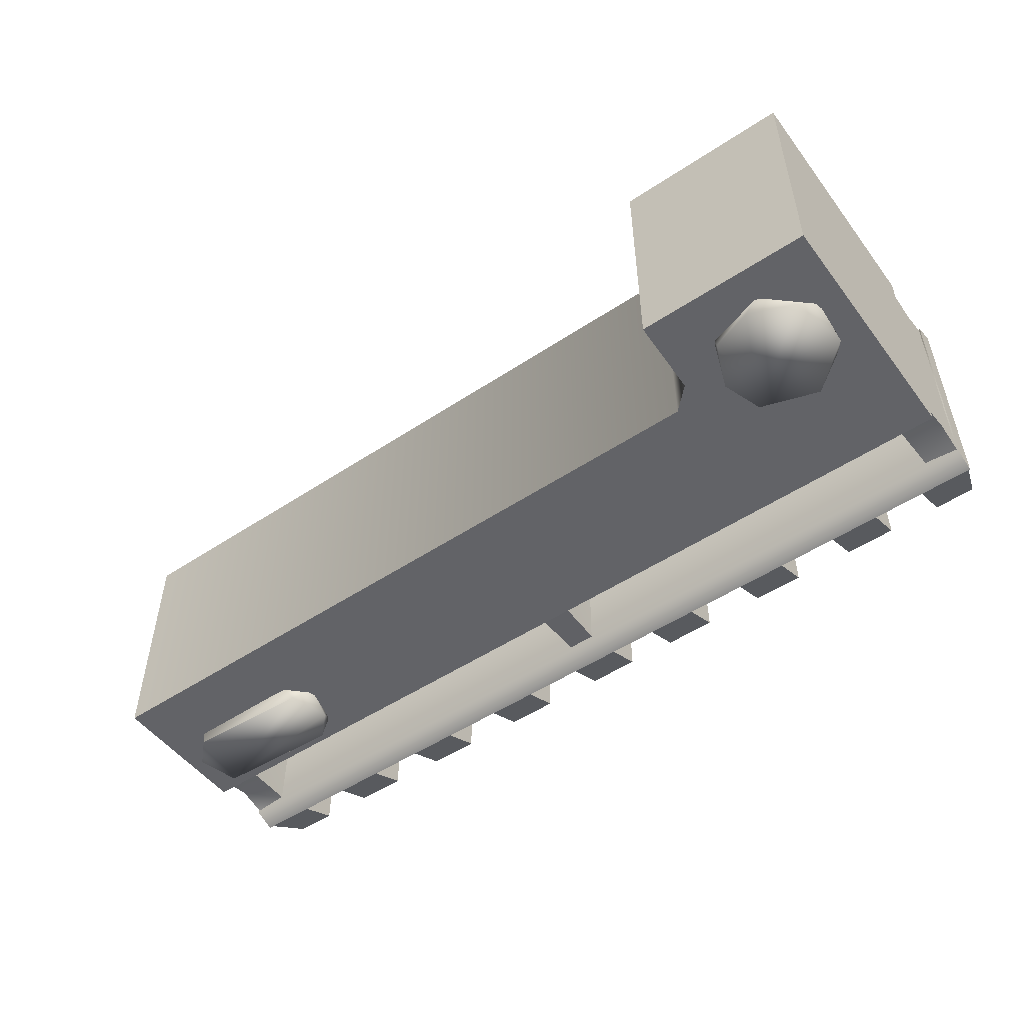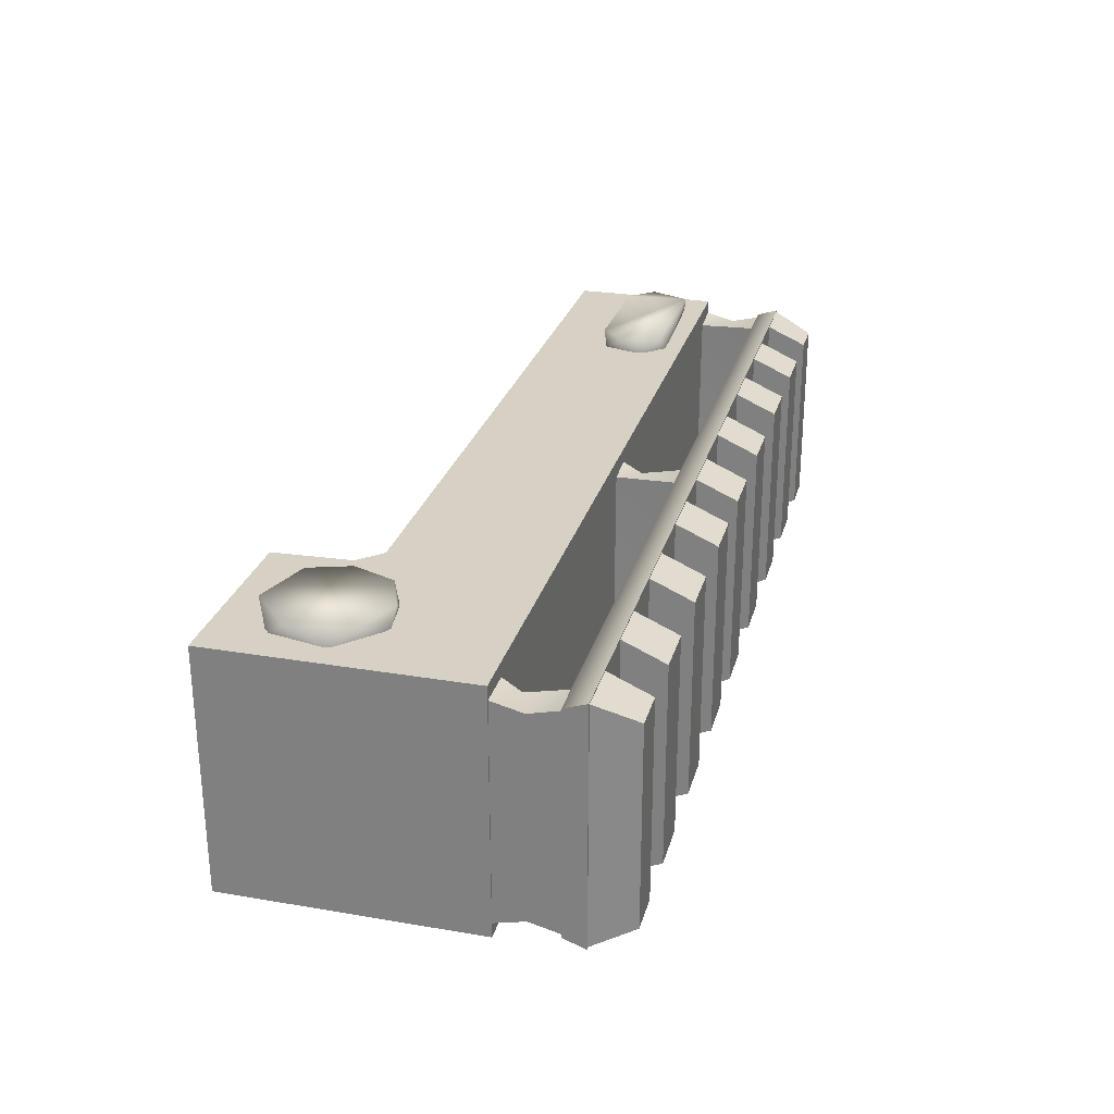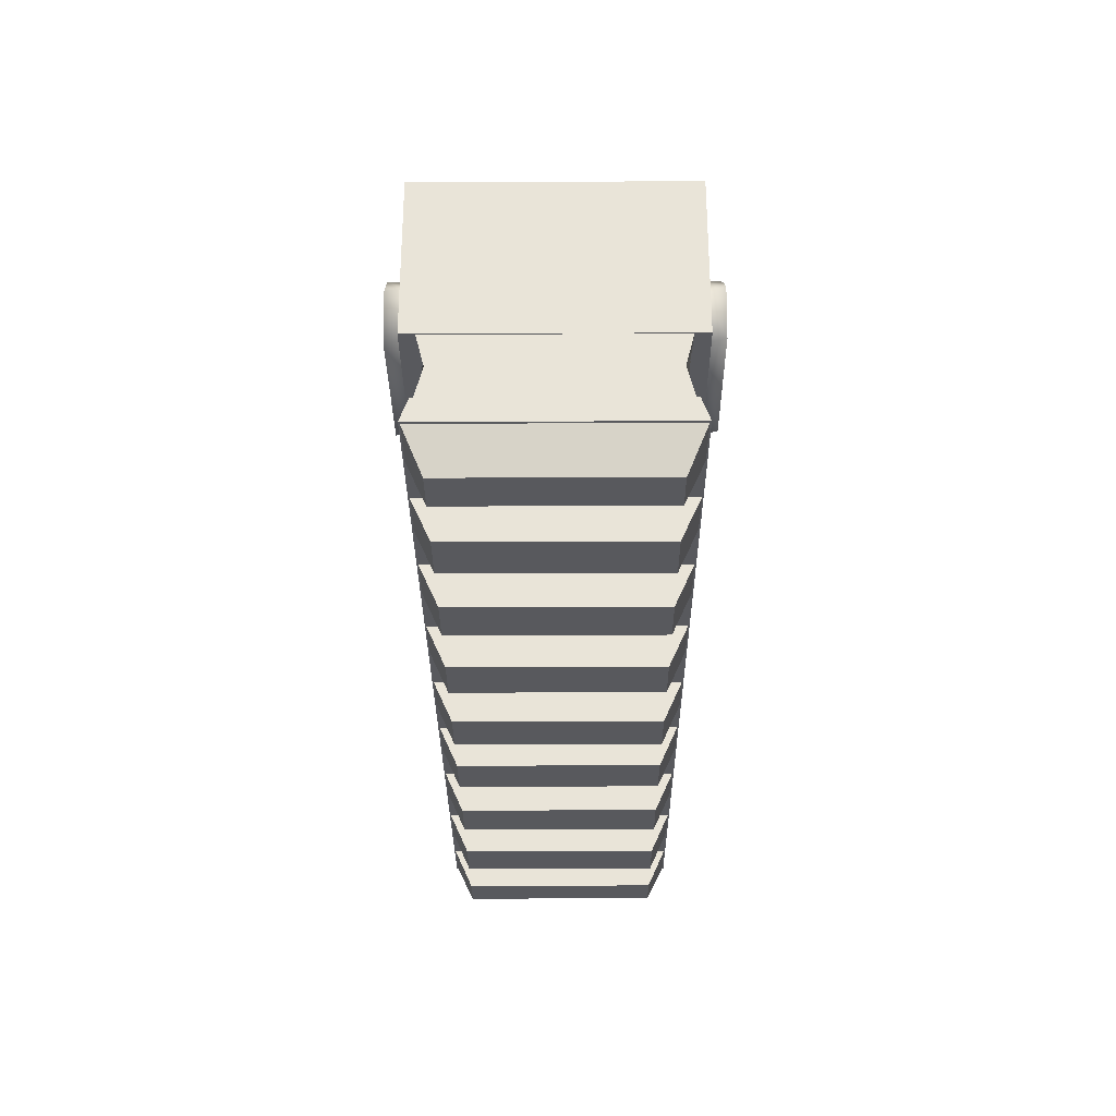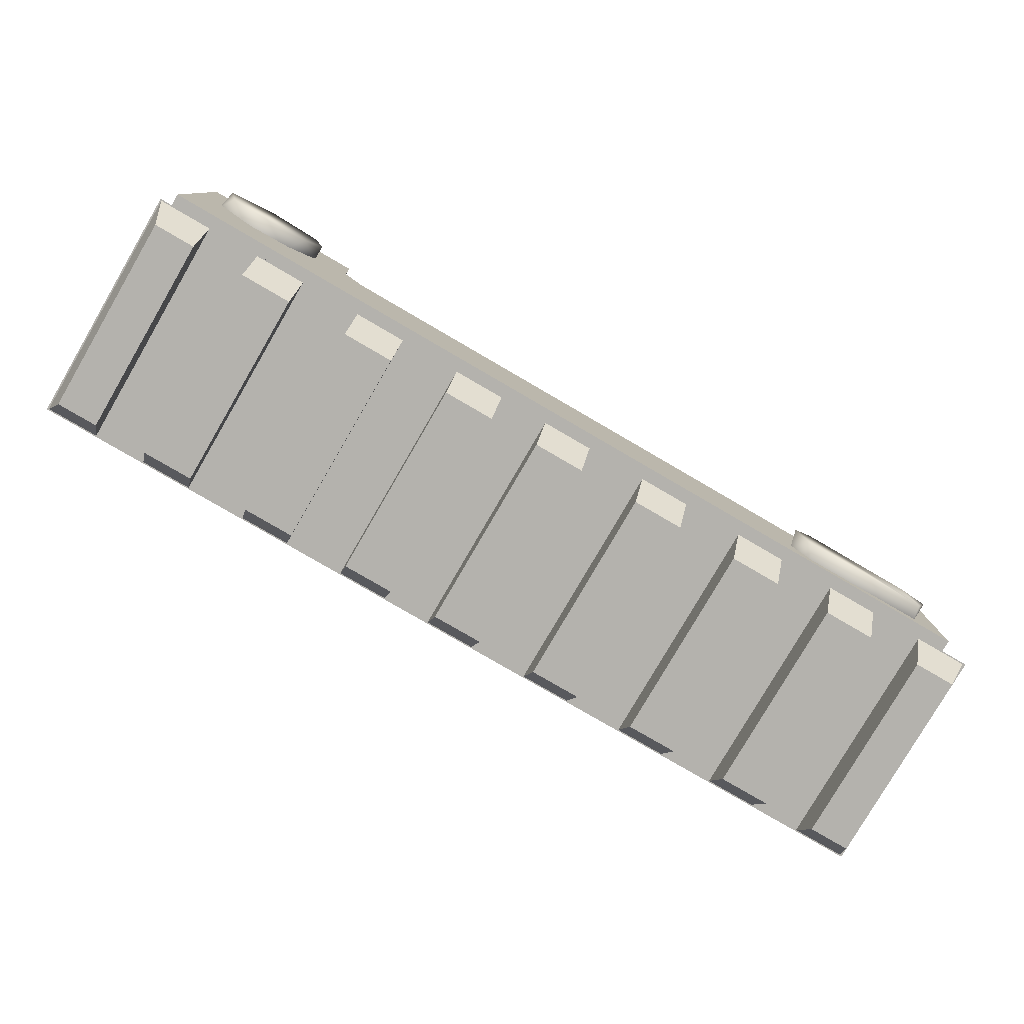
<metadata>
{"format":"obj","ext":"obj","renderer":"f3d","projection":"perspective","resolution":1024,"background":"white","views":[{"elev":-51.0,"azim":35.8,"up":"+Y"},{"elev":26.9,"azim":104.7,"up":"+Y"},{"elev":-29.9,"azim":-89.7,"up":"+Z"},{"elev":-79.6,"azim":149.8,"up":"+Z"}]}
</metadata>
<code>
g LMG_ForegripRail_Mesh_LOD1
v 0.00964 -0.0004425 -0.001967
v 0.008999 -0.0004425 -0.002249
v 0.009009 -0.0004425 -0.001967
v 0.008919 -0.0004425 -0.002329
v 0.00964 -0.0004425 -0.002883
v 0.006289 -0.0004425 -0.002883
v 0.006289 -0.0004425 -0.002333
v 0.009009 0.0004425 -0.001967
v 0.008996 0.0004425 -0.002249
v 0.00964 0.0004425 -0.001967
v 0.008918 0.0004425 -0.00233
v 0.00964 0.0004425 -0.002883
v 0.006289 0.0004425 -0.002883
v 0.006289 0.0004425 -0.002333
v 0.009386 -0.0004948 -0.002514
v 0.009502 -0.000434 -0.002447
v 0.00934 -0.000434 -0.002513
v 0.009547 -0.0004948 -0.002368
v 0.009547 -0.000434 -0.002234
v 0.009502 -0.0004948 -0.002155
v 0.009386 -0.000434 -0.002088
v 0.00934 -0.0004948 -0.002089
v 0.009194 -0.0004948 -0.002139
v 0.009178 -0.000434 -0.002155
v 0.009128 -0.0004948 -0.002301
v 0.009128 -0.000434 -0.002301
v 0.009178 -0.0004948 -0.002447
v 0.009194 -0.000434 -0.002462
v 0.009386 -0.0004948 -0.002514
v 0.00934 -0.000434 -0.002513
v 0.009386 0.0004948 -0.002088
v 0.009178 0.0004948 -0.002155
v 0.009547 0.0004948 -0.002234
v 0.009502 0.0004948 -0.002447
v 0.00934 0.0004948 -0.002513
v 0.009187 0.0004948 -0.002453
v 0.009128 0.0004948 -0.002301
v 0.009396 0.000434 -0.002509
v 0.009502 0.0004948 -0.002447
v 0.00934 0.0004948 -0.002513
v 0.009547 0.000434 -0.002368
v 0.009547 0.0004948 -0.002234
v 0.009502 0.000434 -0.002155
v 0.009386 0.0004948 -0.002088
v 0.00934 0.000434 -0.002089
v 0.009194 0.000434 -0.002139
v 0.009178 0.0004948 -0.002155
v 0.009127 0.000434 -0.002346
v 0.009128 0.0004948 -0.002301
v 0.009187 0.0004948 -0.002453
v 0.009234 0.000434 -0.002485
v 0.00934 0.0004948 -0.002513
v 0.009396 0.000434 -0.002509
v 0.009386 -0.0004948 -0.002514
v 0.009178 -0.0004948 -0.002447
v 0.009547 -0.0004948 -0.002368
v 0.009502 -0.0004948 -0.002155
v 0.00934 -0.0004948 -0.002089
v 0.009194 -0.0004948 -0.002139
v 0.009128 -0.0004948 -0.002301
v 0.006886 -0.0004969 -0.00282
v 0.006425 -0.0004969 -0.002803
v 0.00697 -0.0004969 -0.002735
v 0.006929 -0.0004969 -0.002582
v 0.006468 -0.0004969 -0.002566
v 0.006384 -0.0004969 -0.002651
v 0.006381 0.0004969 -0.002664
v 0.006438 0.0004969 -0.002811
v 0.006459 0.0004969 -0.00257
v 0.006886 0.0004969 -0.002566
v 0.00697 0.0004969 -0.002651
v 0.006929 0.0004969 -0.002803
v 0.00951 -0.0003789 -0.003107
v 0.009635 -0.0003651 -0.002993
v 0.009635 -0.0003924 -0.003102
v 0.009504 -0.0003875 -0.002881
v 0.009635 -0.0003924 -0.002883
v 0.009528 0.0003684 -0.002956
v 0.009499 0.0003924 -0.002883
v 0.009504 -0.0003875 -0.002881
v 0.00951 -0.0003789 -0.003107
v 0.009504 0.0003875 -0.003104
v 0.006293 -0.0003924 -0.003102
v 0.006293 -0.0003651 -0.002993
v 0.006418 -0.0003789 -0.003107
v 0.006425 -0.0003875 -0.002881
v 0.006293 -0.0003924 -0.002883
v 0.006418 -0.0003789 -0.003107
v 0.006418 0.0003789 -0.002878
v 0.006425 0.0003875 -0.003104
v 0.006425 -0.0003875 -0.002881
v 0.007948 0.0003686 -0.002958
v 0.007918 0.0003924 -0.002883
v 0.007924 -0.0003861 -0.00288
v 0.007929 -0.0003807 -0.003107
v 0.007923 0.0003875 -0.003104
v 0.008029 -0.0003789 -0.003107
v 0.00803 0.0003807 -0.002878
v 0.008035 0.0003861 -0.003105
v 0.008036 -0.0003875 -0.002881
v 0.009635 0.0003924 -0.003102
v 0.009635 0.0003651 -0.002993
v 0.009504 0.0003875 -0.003104
v 0.009528 0.0003684 -0.002956
v 0.009635 0.0003924 -0.002883
v 0.009499 0.0003924 -0.002883
v 0.006425 0.0003875 -0.003104
v 0.006293 0.0003651 -0.002993
v 0.006293 0.0003924 -0.003102
v 0.006418 0.0003789 -0.002878
v 0.006293 0.0003924 -0.002883
v 0.00964 -0.0004295 -0.00318
v 0.00964 0.0004295 -0.00318
v 0.006289 0.0004295 -0.00318
v 0.006289 -0.0004295 -0.00318
v 0.00964 -0.0004425 -0.001967
v 0.00964 0.0004425 -0.001967
v 0.00964 0.0004425 -0.002883
v 0.00964 -0.0004425 -0.002883
v 0.006289 -0.0004425 -0.002333
v 0.006289 0.0004425 -0.002333
v 0.008918 0.0004425 -0.00233
v 0.008919 -0.0004425 -0.002329
v 0.008999 -0.0004425 -0.002249
v 0.008996 0.0004425 -0.002249
v 0.009009 0.0004425 -0.001967
v 0.009009 -0.0004425 -0.001967
v 0.00964 -0.0004295 -0.00318
v 0.006289 -0.0004295 -0.00318
v 0.006289 -0.0004013 -0.0031
v 0.00964 -0.0004013 -0.0031
v 0.00964 0.0004013 -0.0031
v 0.006289 0.0004013 -0.0031
v 0.00964 0.0004295 -0.00318
v 0.006289 0.0004295 -0.00318
v 0.006289 -0.0004013 -0.0031
v 0.006289 -0.0004295 -0.00318
v 0.006289 0.0004295 -0.00318
v 0.006289 0.0004013 -0.0031
v 0.00964 -0.0004013 -0.0031
v 0.00964 0.0004013 -0.0031
v 0.00964 0.0004295 -0.00318
v 0.00964 -0.0004295 -0.00318
v 0.00964 -0.0004425 -0.002883
v 0.00964 0.0004425 -0.002883
v 0.006289 0.0004425 -0.002883
v 0.006289 -0.0004425 -0.002883
v 0.009009 -0.0004425 -0.001967
v 0.009009 0.0004425 -0.001967
v 0.00964 0.0004425 -0.001967
v 0.00964 -0.0004425 -0.001967
v 0.006289 0.0004425 -0.002333
v 0.006289 -0.0004425 -0.002333
v 0.006289 -0.0004425 -0.002883
v 0.006289 0.0004425 -0.002883
v 0.006886 0.0004328 -0.00282
v 0.006929 0.0004969 -0.002803
v 0.006438 0.0004969 -0.002811
v 0.006425 0.0004328 -0.002803
v 0.006381 0.0004969 -0.002664
v 0.006384 0.0004328 -0.002651
v 0.006459 0.0004969 -0.00257
v 0.006468 0.0004328 -0.002566
v 0.006886 0.0004969 -0.002566
v 0.006929 0.0004328 -0.002582
v 0.00697 0.0004969 -0.002651
v 0.00697 0.0004328 -0.002735
v 0.006929 0.0004969 -0.002803
v 0.006886 0.0004328 -0.00282
v 0.00697 -0.0004969 -0.002735
v 0.006929 -0.0004328 -0.002803
v 0.006886 -0.0004969 -0.00282
v 0.00697 -0.0004328 -0.002651
v 0.006929 -0.0004969 -0.002582
v 0.006886 -0.0004328 -0.002566
v 0.006468 -0.0004969 -0.002566
v 0.006459 -0.0004328 -0.00257
v 0.006384 -0.0004969 -0.002651
v 0.006381 -0.0004328 -0.002664
v 0.006425 -0.0004969 -0.002803
v 0.006438 -0.0004328 -0.002811
v 0.006886 -0.0004969 -0.00282
v 0.006929 -0.0004328 -0.002803
v 0.006491 -0.0003588 -0.003328
v 0.006491 0.0003588 -0.003328
v 0.006343 0.0003588 -0.003328
v 0.006343 -0.0003588 -0.003328
v 0.006491 0.0003588 -0.003328
v 0.006491 -0.0003588 -0.003328
v 0.006491 -0.0004273 -0.003174
v 0.006491 0.0004273 -0.003174
v 0.006343 0.0003588 -0.003328
v 0.006491 0.0003588 -0.003328
v 0.006491 0.0004273 -0.003174
v 0.006298 0.0004273 -0.003174
v 0.006343 0.0003588 -0.003328
v 0.006298 0.0004273 -0.003174
v 0.006298 -0.0004273 -0.003174
v 0.006343 -0.0003588 -0.003328
v 0.006343 -0.0003588 -0.003328
v 0.006298 -0.0004273 -0.003174
v 0.006491 -0.0004273 -0.003174
v 0.006491 -0.0003588 -0.003328
v 0.007263 -0.0003588 -0.003328
v 0.007263 0.0003588 -0.003328
v 0.007078 0.0003588 -0.003328
v 0.007078 -0.0003588 -0.003328
v 0.007263 0.0003588 -0.003328
v 0.007263 -0.0003588 -0.003328
v 0.007263 -0.0004273 -0.003174
v 0.007263 0.0004273 -0.003174
v 0.007078 0.0003588 -0.003328
v 0.007263 0.0003588 -0.003328
v 0.007263 0.0004273 -0.003174
v 0.007078 0.0004273 -0.003174
v 0.007078 -0.0003588 -0.003328
v 0.007078 0.0003588 -0.003328
v 0.007078 0.0004273 -0.003174
v 0.007078 -0.0004273 -0.003174
v 0.007263 -0.0003588 -0.003328
v 0.007078 -0.0003588 -0.003328
v 0.007078 -0.0004273 -0.003174
v 0.007263 -0.0004273 -0.003174
v 0.007668 -0.0003588 -0.003328
v 0.007668 0.0003588 -0.003328
v 0.007484 0.0003588 -0.003328
v 0.007484 -0.0003588 -0.003328
v 0.007668 0.0003588 -0.003328
v 0.007668 -0.0003588 -0.003328
v 0.007668 -0.0004273 -0.003174
v 0.007668 0.0004273 -0.003174
v 0.007484 0.0003588 -0.003328
v 0.007668 0.0003588 -0.003328
v 0.007668 0.0004273 -0.003174
v 0.007484 0.0004273 -0.003174
v 0.007484 -0.0003588 -0.003328
v 0.007484 0.0003588 -0.003328
v 0.007484 0.0004273 -0.003174
v 0.007484 -0.0004273 -0.003174
v 0.007668 -0.0003588 -0.003328
v 0.007484 -0.0003588 -0.003328
v 0.007484 -0.0004273 -0.003174
v 0.007668 -0.0004273 -0.003174
v 0.008074 -0.0003588 -0.003328
v 0.008074 0.0003588 -0.003328
v 0.00789 0.0003588 -0.003328
v 0.00789 -0.0003588 -0.003328
v 0.008074 0.0003588 -0.003328
v 0.008074 -0.0003588 -0.003328
v 0.008074 -0.0004273 -0.003174
v 0.008074 0.0004273 -0.003174
v 0.00789 0.0003588 -0.003328
v 0.008074 0.0003588 -0.003328
v 0.008074 0.0004273 -0.003174
v 0.00789 0.0004273 -0.003174
v 0.00789 -0.0003588 -0.003328
v 0.00789 0.0003588 -0.003328
v 0.00789 0.0004273 -0.003174
v 0.00789 -0.0004273 -0.003174
v 0.008074 -0.0003588 -0.003328
v 0.00789 -0.0003588 -0.003328
v 0.00789 -0.0004273 -0.003174
v 0.008074 -0.0004273 -0.003174
v 0.009591 -0.0003588 -0.003328
v 0.009591 0.0003588 -0.003328
v 0.009442 0.0003588 -0.003328
v 0.009442 -0.0003588 -0.003328
v 0.009591 0.0003588 -0.003328
v 0.009591 -0.0003588 -0.003328
v 0.009636 -0.0004273 -0.003174
v 0.009636 0.0004273 -0.003174
v 0.009591 0.0003588 -0.003328
v 0.009636 0.0004273 -0.003174
v 0.009442 0.0004273 -0.003174
v 0.009442 0.0003588 -0.003328
v 0.009442 -0.0003588 -0.003328
v 0.009442 0.0003588 -0.003328
v 0.009442 0.0004273 -0.003174
v 0.009442 -0.0004273 -0.003174
v 0.009591 -0.0003588 -0.003328
v 0.009442 -0.0003588 -0.003328
v 0.009442 -0.0004273 -0.003174
v 0.009636 -0.0004273 -0.003174
v 0.006871 -0.0003588 -0.003328
v 0.006871 0.0003588 -0.003328
v 0.006686 0.0003588 -0.003328
v 0.006686 -0.0003588 -0.003328
v 0.006871 0.0003588 -0.003328
v 0.006871 -0.0003588 -0.003328
v 0.006871 -0.0004273 -0.003174
v 0.006871 0.0004273 -0.003174
v 0.006686 0.0003588 -0.003328
v 0.006871 0.0003588 -0.003328
v 0.006871 0.0004273 -0.003174
v 0.006686 0.0004273 -0.003174
v 0.006686 -0.0003588 -0.003328
v 0.006686 0.0003588 -0.003328
v 0.006686 0.0004273 -0.003174
v 0.006686 -0.0004273 -0.003174
v 0.006871 -0.0003588 -0.003328
v 0.006686 -0.0003588 -0.003328
v 0.006686 -0.0004273 -0.003174
v 0.006871 -0.0004273 -0.003174
v 0.00844 -0.0003588 -0.003328
v 0.00844 0.0003588 -0.003328
v 0.008255 0.0003588 -0.003328
v 0.008255 -0.0003588 -0.003328
v 0.00844 0.0003588 -0.003328
v 0.00844 -0.0003588 -0.003328
v 0.00844 -0.0004273 -0.003174
v 0.00844 0.0004273 -0.003174
v 0.008255 0.0003588 -0.003328
v 0.00844 0.0003588 -0.003328
v 0.00844 0.0004273 -0.003174
v 0.008255 0.0004273 -0.003174
v 0.008255 -0.0003588 -0.003328
v 0.008255 0.0003588 -0.003328
v 0.008255 0.0004273 -0.003174
v 0.008255 -0.0004273 -0.003174
v 0.00844 -0.0003588 -0.003328
v 0.008255 -0.0003588 -0.003328
v 0.008255 -0.0004273 -0.003174
v 0.00844 -0.0004273 -0.003174
v 0.008845 -0.0003588 -0.003328
v 0.008845 0.0003588 -0.003328
v 0.008661 0.0003588 -0.003328
v 0.008661 -0.0003588 -0.003328
v 0.008845 0.0003588 -0.003328
v 0.008845 -0.0003588 -0.003328
v 0.008845 -0.0004273 -0.003174
v 0.008845 0.0004273 -0.003174
v 0.008661 0.0003588 -0.003328
v 0.008845 0.0003588 -0.003328
v 0.008845 0.0004273 -0.003174
v 0.008661 0.0004273 -0.003174
v 0.008661 -0.0003588 -0.003328
v 0.008661 0.0003588 -0.003328
v 0.008661 0.0004273 -0.003174
v 0.008661 -0.0004273 -0.003174
v 0.008845 -0.0003588 -0.003328
v 0.008661 -0.0003588 -0.003328
v 0.008661 -0.0004273 -0.003174
v 0.008845 -0.0004273 -0.003174
v 0.009251 -0.0003588 -0.003328
v 0.009251 0.0003588 -0.003328
v 0.009066 0.0003588 -0.003328
v 0.009066 -0.0003588 -0.003328
v 0.009251 0.0003588 -0.003328
v 0.009251 -0.0003588 -0.003328
v 0.009251 -0.0004273 -0.003174
v 0.009251 0.0004273 -0.003174
v 0.009066 0.0003588 -0.003328
v 0.009251 0.0003588 -0.003328
v 0.009251 0.0004273 -0.003174
v 0.009066 0.0004273 -0.003174
v 0.009066 -0.0003588 -0.003328
v 0.009066 0.0003588 -0.003328
v 0.009066 0.0004273 -0.003174
v 0.009066 -0.0004273 -0.003174
v 0.009251 -0.0003588 -0.003328
v 0.009066 -0.0003588 -0.003328
v 0.009066 -0.0004273 -0.003174
v 0.009251 -0.0004273 -0.003174
v 0.009635 -0.0003924 -0.002883
v 0.009635 0.0003924 -0.002883
v 0.009635 0.0003651 -0.002993
v 0.009635 -0.0003651 -0.002993
v 0.009635 0.0003924 -0.003102
v 0.009635 -0.0003924 -0.003102
v 0.006293 0.0003651 -0.002993
v 0.006293 0.0003924 -0.002883
v 0.006293 -0.0003924 -0.002883
v 0.006293 -0.0003651 -0.002993
v 0.006293 -0.0003924 -0.003102
v 0.006293 0.0003924 -0.003102
v 0.008029 -0.0003789 -0.003107
v 0.007929 -0.0003807 -0.003107
v 0.007924 -0.0003861 -0.00288
v 0.008036 -0.0003875 -0.002881
v 0.007948 0.0003686 -0.002958
v 0.007923 0.0003875 -0.003104
v 0.008035 0.0003861 -0.003105
v 0.00803 0.0003807 -0.002878
v 0.007918 0.0003924 -0.002883
g LMG_ForegripRail_Mesh_LOD1_0
f 3 2 1
f 2 4 1
f 1 4 5
f 4 6 5
f 4 7 6
f 10 9 8
f 11 9 10
f 11 10 12
f 13 11 12
f 14 11 13
f 17 16 15
f 15 16 18
f 16 19 18
f 18 19 20
f 19 21 20
f 20 21 22
f 22 21 23
f 21 24 23
f 23 24 25
f 24 26 25
f 25 26 27
f 26 28 27
f 27 28 29
f 28 30 29
f 33 32 31
f 34 32 33
f 35 32 34
f 36 32 35
f 37 32 36
f 40 39 38
f 38 39 41
f 39 42 41
f 41 42 43
f 42 44 43
f 43 44 45
f 45 44 46
f 44 47 46
f 46 47 48
f 47 49 48
f 49 50 48
f 48 50 51
f 51 50 52
f 53 51 52
f 56 55 54
f 57 55 56
f 58 55 57
f 59 55 58
f 60 55 59
f 63 62 61
f 64 62 63
f 65 62 64
f 66 62 65
f 69 68 67
f 70 68 69
f 71 68 70
f 72 68 71
f 75 74 73
f 76 73 74
f 76 74 77
f 80 79 78
f 81 80 78
f 81 78 82
f 85 84 83
f 85 86 84
f 84 86 87
f 90 89 88
f 88 89 91
f 94 93 92
f 95 94 92
f 95 92 96
f 99 98 97
f 97 98 100
f 103 102 101
f 103 104 102
f 102 104 105
f 104 106 105
f 109 108 107
f 107 108 110
f 110 108 111
f 114 113 112
f 115 114 112
f 118 117 116
f 119 118 116
f 122 121 120
f 123 122 120
f 122 123 124
f 125 122 124
f 126 125 124
f 127 126 124
f 130 129 128
f 131 130 128
f 131 132 130
f 132 133 130
f 132 134 133
f 134 135 133
f 138 137 136
f 139 138 136
f 142 141 140
f 143 142 140
f 146 145 144
f 147 146 144
f 150 149 148
f 151 150 148
f 154 153 152
f 155 154 152
f 158 157 156
f 159 158 156
f 160 158 159
f 161 160 159
f 162 160 161
f 163 162 161
f 162 163 164
f 163 165 164
f 166 164 165
f 167 166 165
f 168 166 167
f 169 168 167
f 172 171 170
f 171 173 170
f 170 173 174
f 173 175 174
f 176 174 175
f 177 176 175
f 176 177 178
f 177 179 178
f 178 179 180
f 179 181 180
f 180 181 182
f 181 183 182
f 186 185 184
f 187 186 184
f 190 189 188
f 191 190 188
f 194 193 192
f 195 194 192
f 198 197 196
f 199 198 196
f 202 201 200
f 203 202 200
f 206 205 204
f 207 206 204
f 210 209 208
f 211 210 208
f 214 213 212
f 215 214 212
f 218 217 216
f 219 218 216
f 222 221 220
f 223 222 220
f 226 225 224
f 227 226 224
f 230 229 228
f 231 230 228
f 234 233 232
f 235 234 232
f 238 237 236
f 239 238 236
f 242 241 240
f 243 242 240
f 246 245 244
f 247 246 244
f 250 249 248
f 251 250 248
f 254 253 252
f 255 254 252
f 258 257 256
f 259 258 256
f 262 261 260
f 263 262 260
f 266 265 264
f 267 266 264
f 270 269 268
f 271 270 268
f 274 273 272
f 275 274 272
f 278 277 276
f 279 278 276
f 282 281 280
f 283 282 280
f 286 285 284
f 287 286 284
f 290 289 288
f 291 290 288
f 294 293 292
f 295 294 292
f 298 297 296
f 299 298 296
f 302 301 300
f 303 302 300
f 306 305 304
f 307 306 304
f 310 309 308
f 311 310 308
f 314 313 312
f 315 314 312
f 318 317 316
f 319 318 316
f 322 321 320
f 323 322 320
f 326 325 324
f 327 326 324
f 330 329 328
f 331 330 328
f 334 333 332
f 335 334 332
f 338 337 336
f 339 338 336
f 342 341 340
f 343 342 340
f 346 345 344
f 347 346 344
f 350 349 348
f 351 350 348
f 354 353 352
f 355 354 352
f 358 357 356
f 359 358 356
f 362 361 360
f 363 362 360
f 366 365 364
f 367 366 364
f 368 366 367
f 369 368 367
f 372 371 370
f 373 372 370
f 373 370 374
f 370 375 374
f 378 377 376
f 379 378 376
f 382 381 380
f 383 382 380
f 380 384 383

</code>
